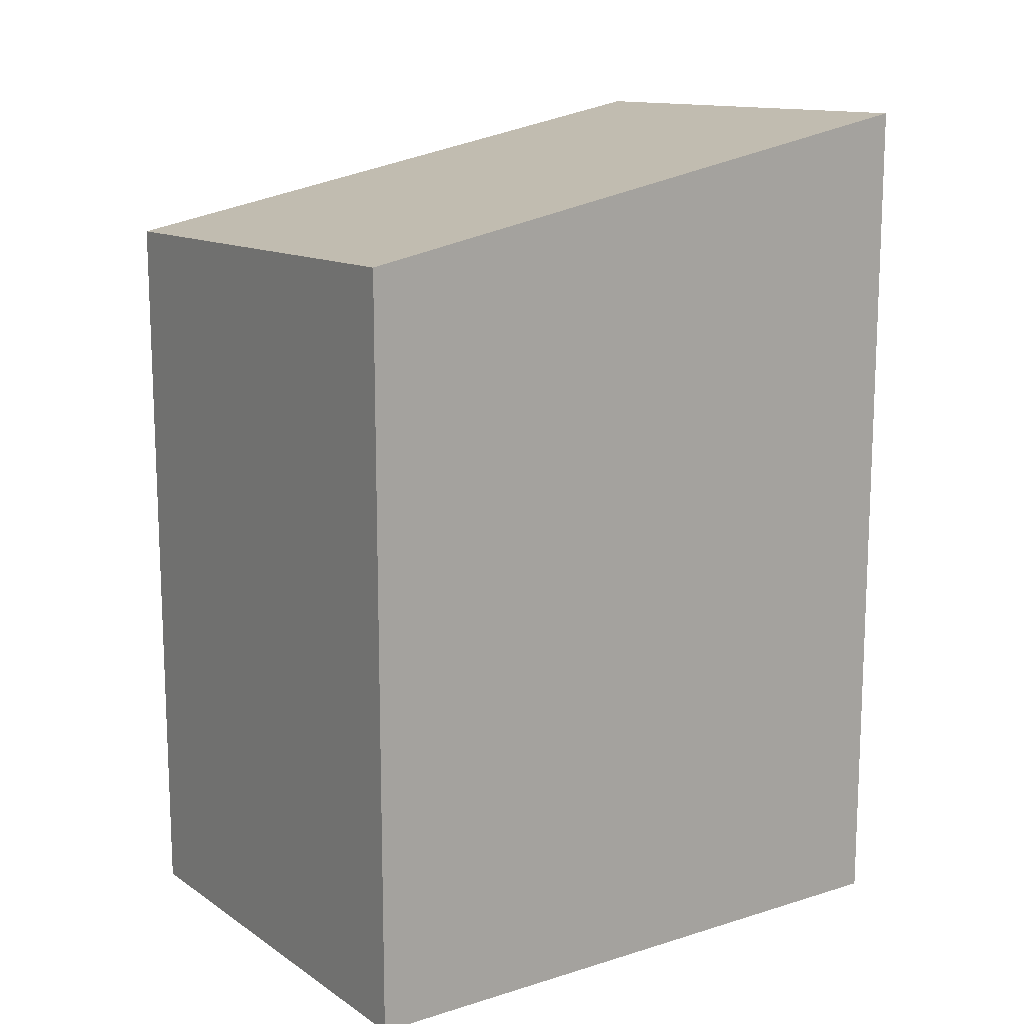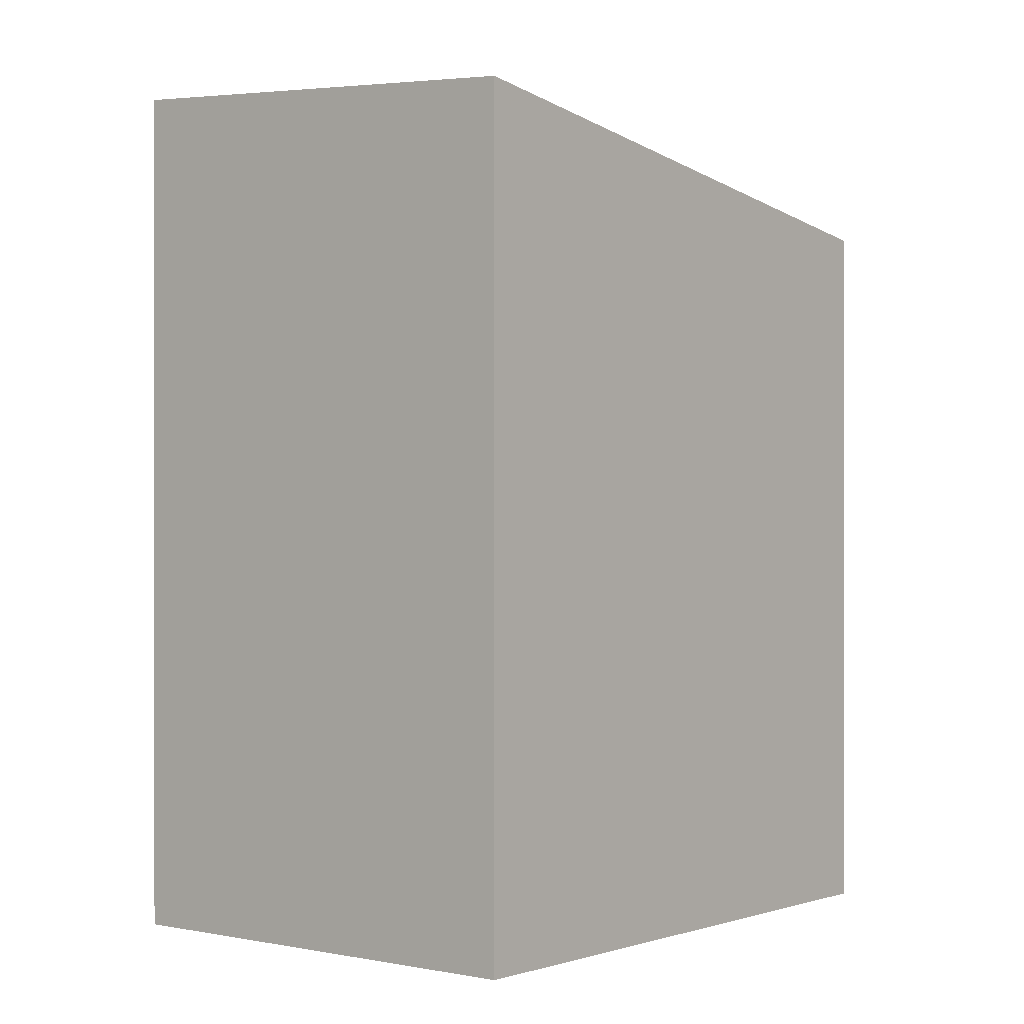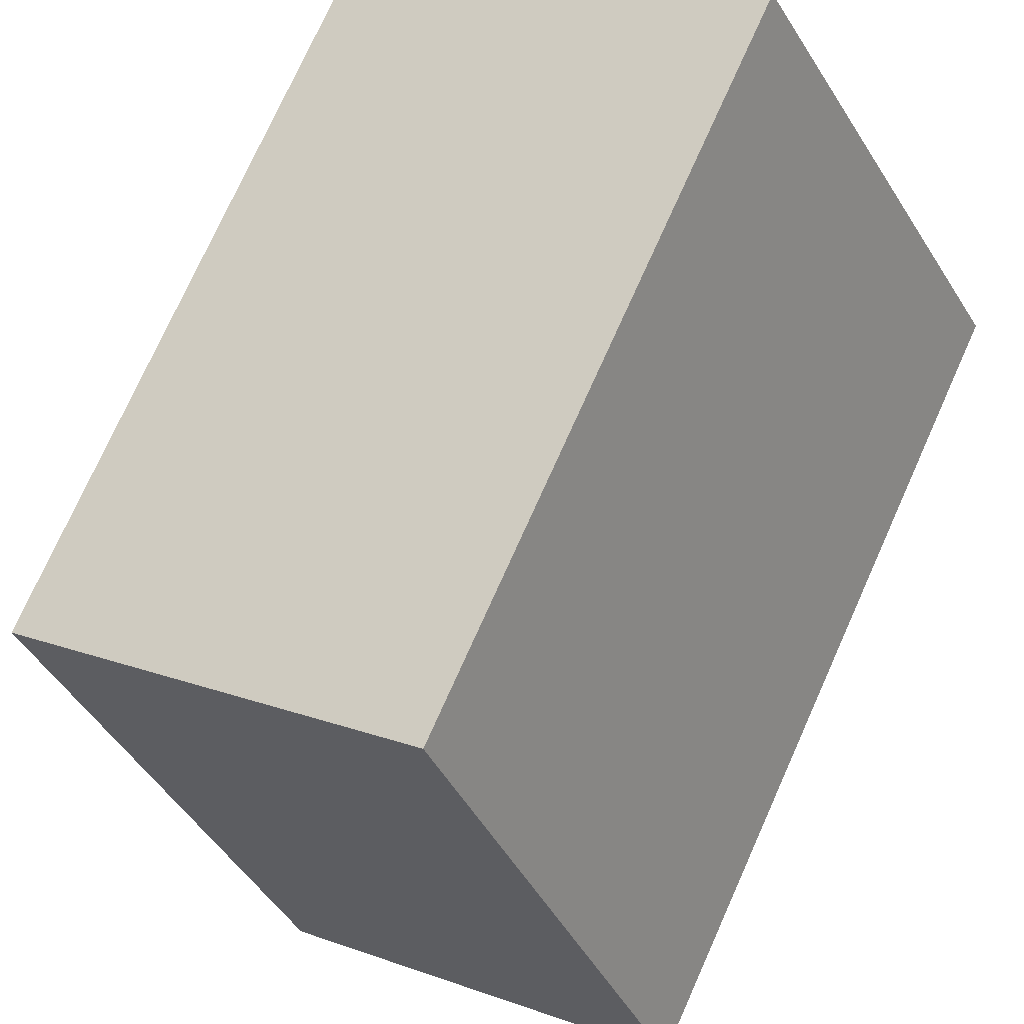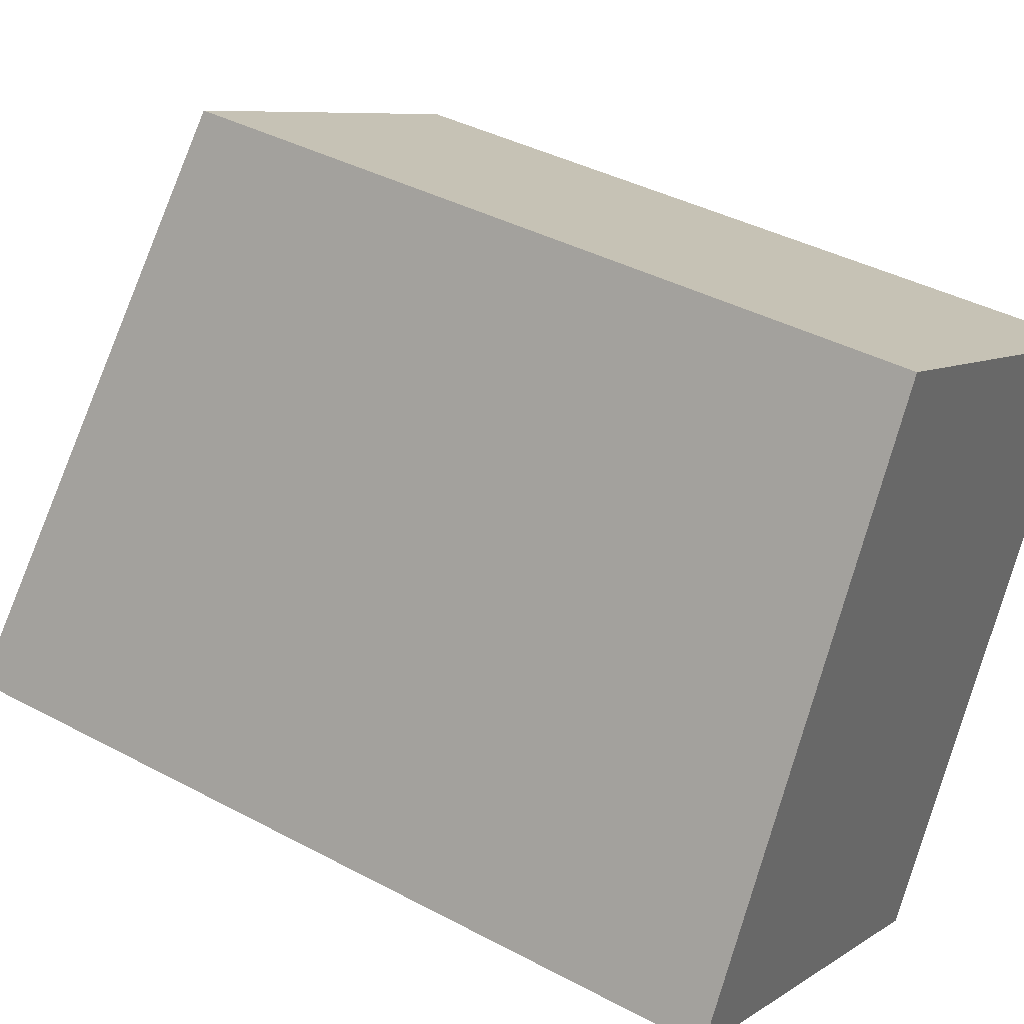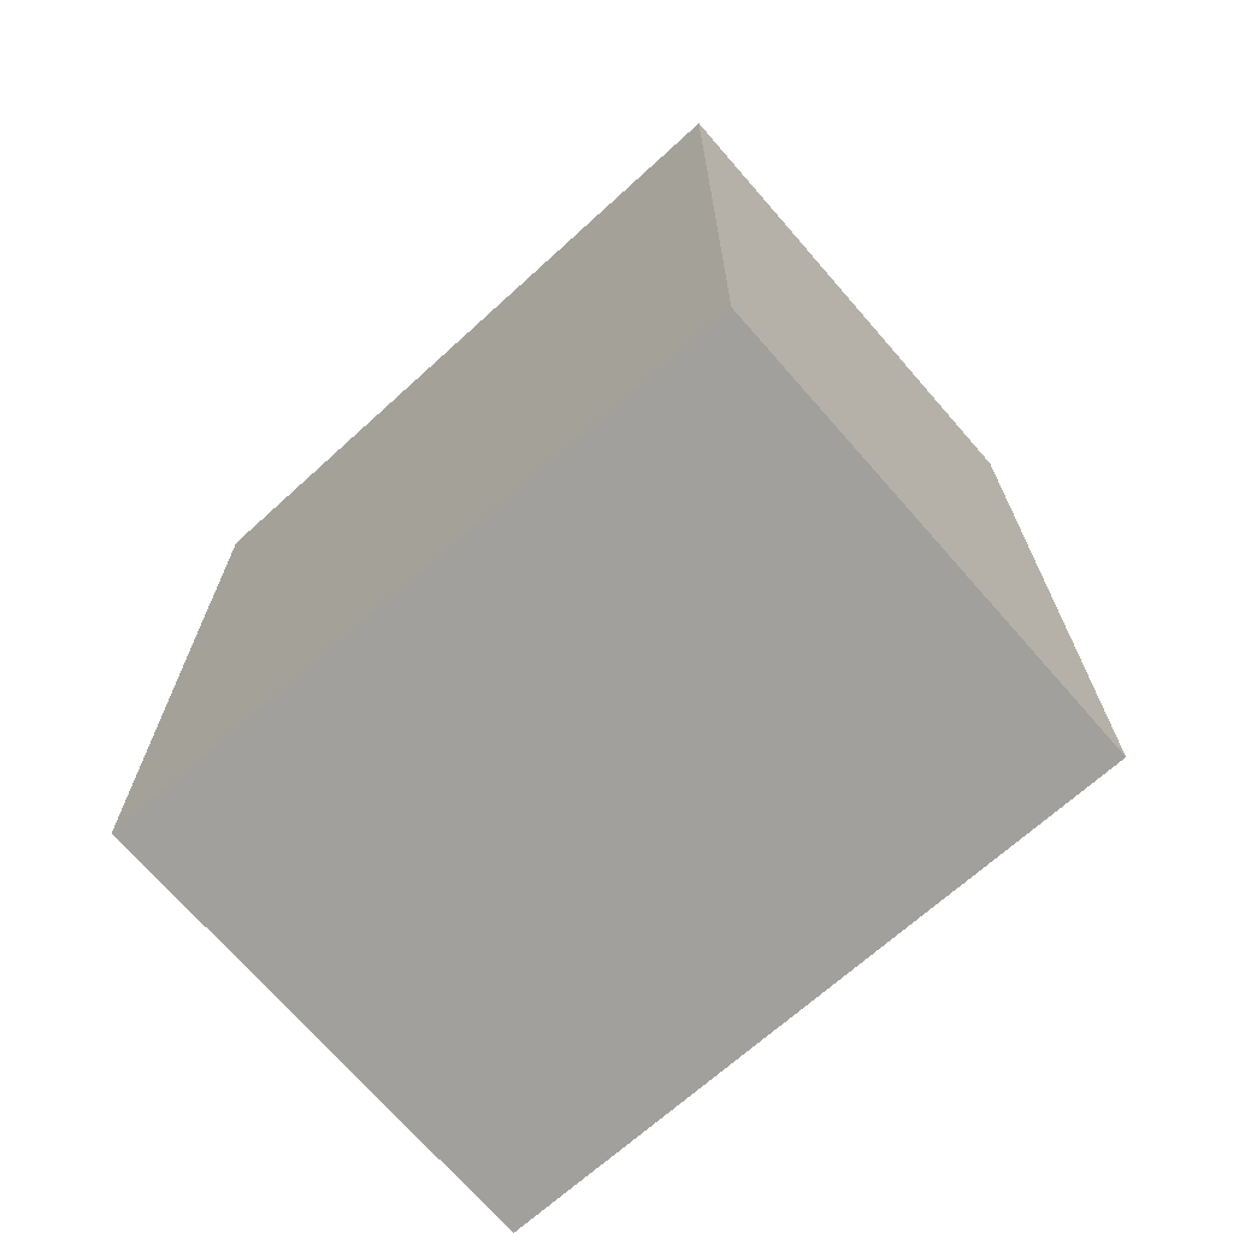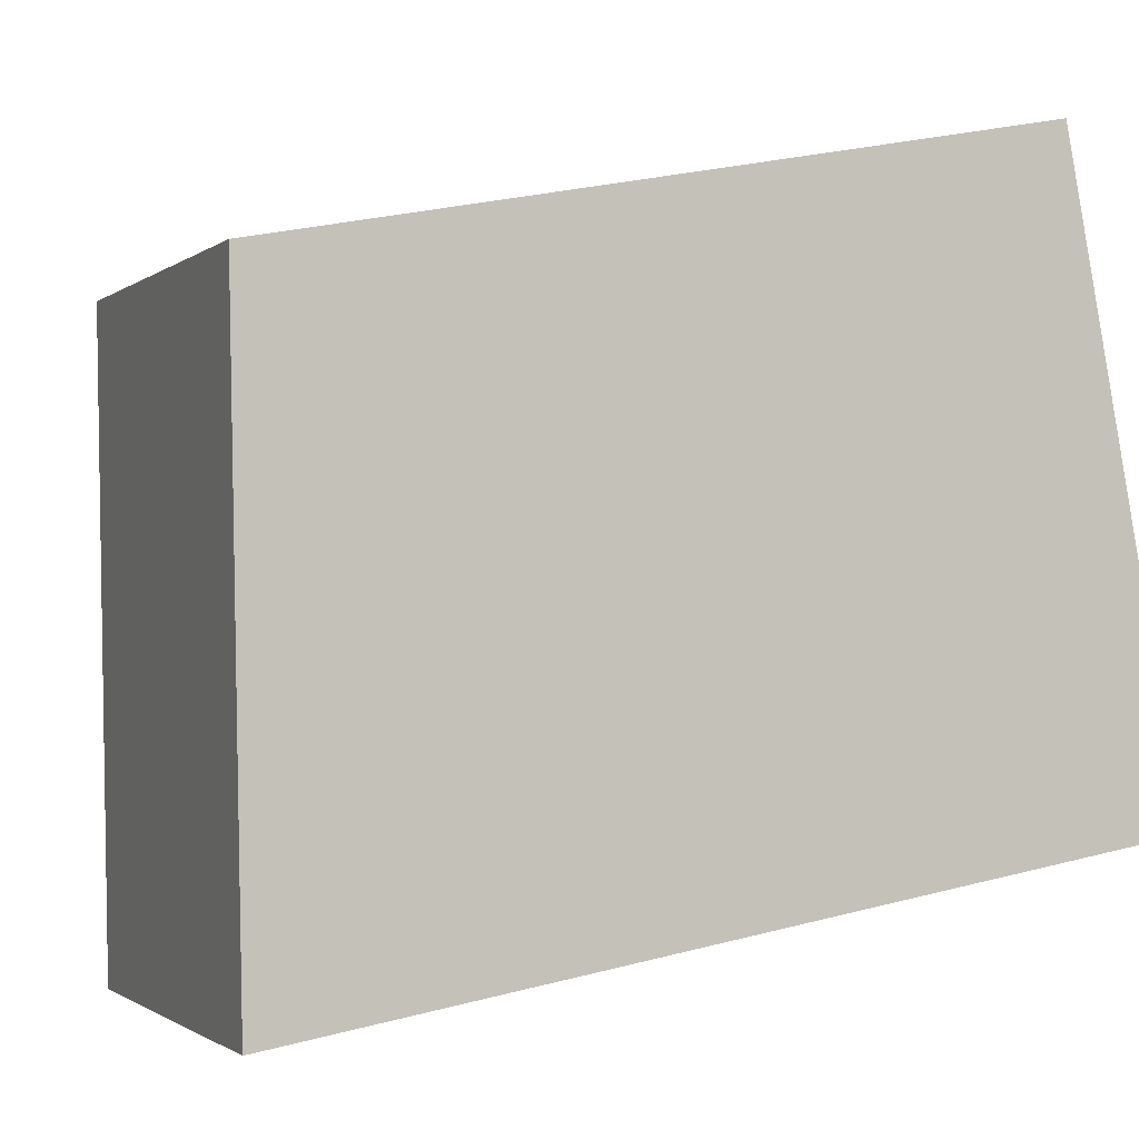
<metadata>
{"format":"obj","ext":"obj","renderer":"f3d","projection":"perspective","resolution":1024,"background":"white","views":[{"elev":15.4,"azim":-96.6,"up":"+Z"},{"elev":0.4,"azim":66.9,"up":"+Z"},{"elev":75.1,"azim":24.2,"up":"+Y"},{"elev":39.5,"azim":123.6,"up":"+Y"},{"elev":-71.6,"azim":-20.9,"up":"+Z"},{"elev":29.0,"azim":68.8,"up":"+Y"}]}
</metadata>
<code>
v 159.4 -1960 2.667
v 158.1 -1961 2.747
v 157.1 -1959 2.424
v 158.4 -1958 2.344
v 158.1 -1961 2.747
v 159.4 -1960 2.667
v 159.4 -1960 0
v 158.1 -1961 0
v 157.1 -1959 2.424
v 158.1 -1961 2.747
v 158.1 -1961 0
v 157.1 -1959 0
v 158.4 -1958 2.344
v 157.1 -1959 2.424
v 157.1 -1959 0
v 158.4 -1958 0
v 159.4 -1960 2.667
v 158.4 -1958 2.344
v 158.4 -1958 0
v 159.4 -1960 0
v 159.4 -1960 0
v 158.1 -1961 0
v 157.1 -1959 0
v 158.4 -1958 0
f 2 3 4 1
f 6 7 8 5
f 10 11 12 9
f 14 15 16 13
f 18 19 20 17
f 22 23 24 21

</code>
